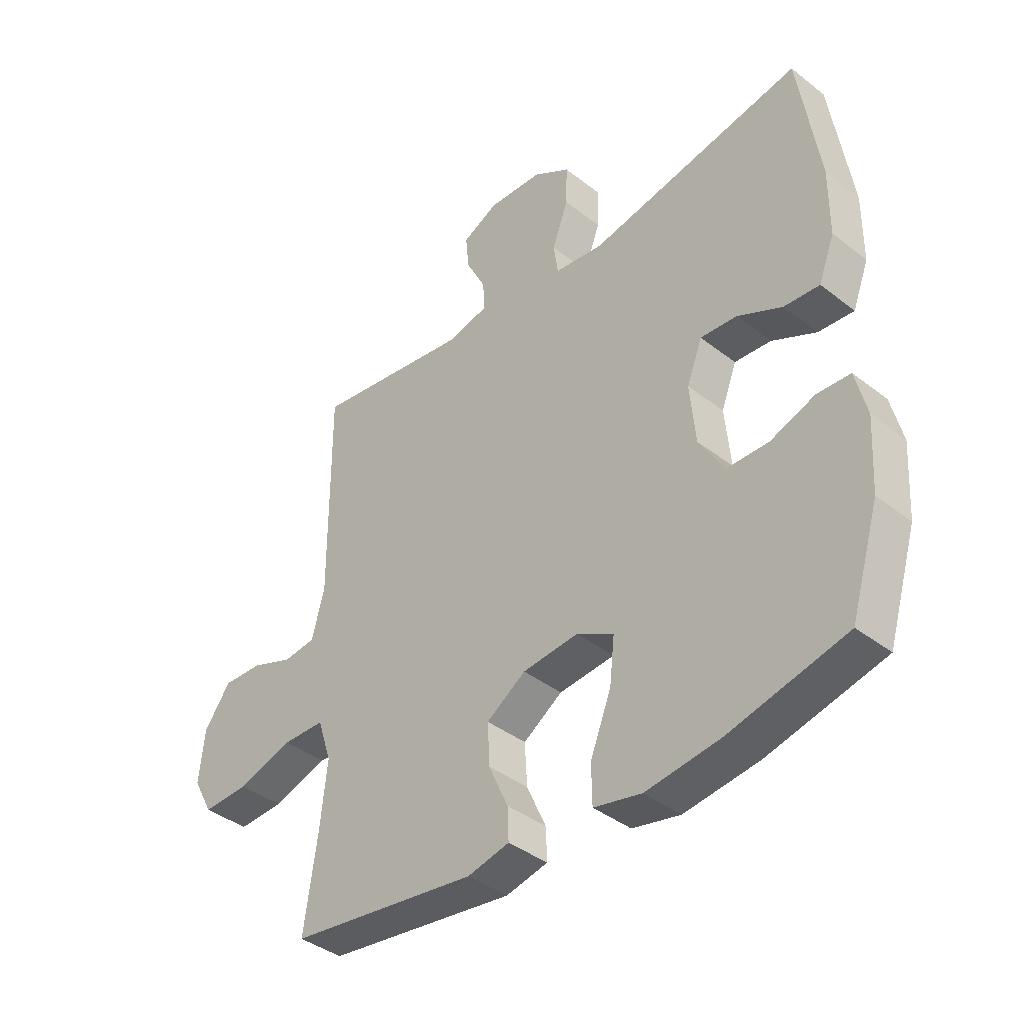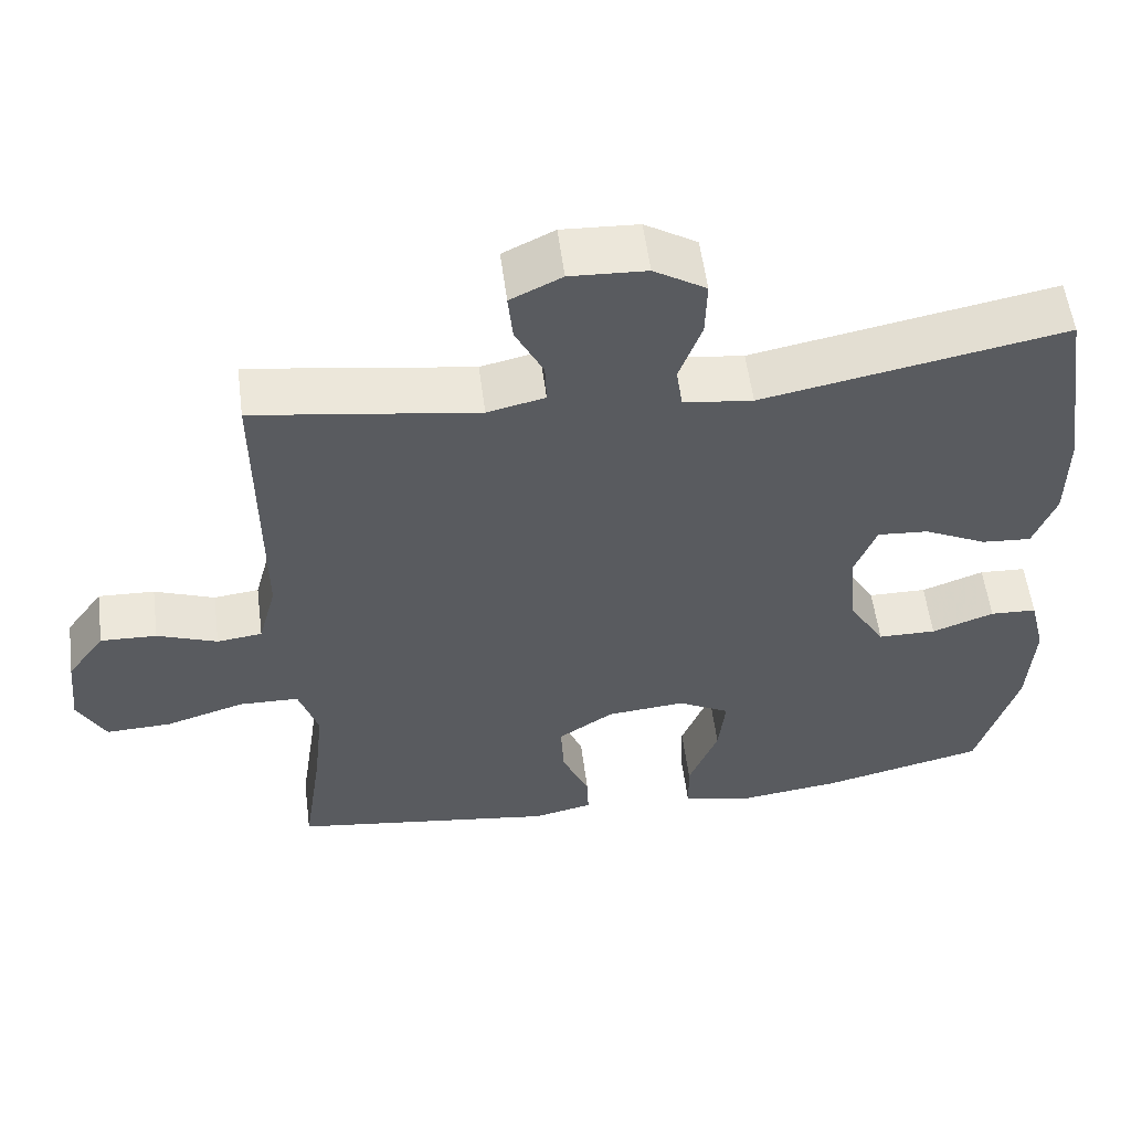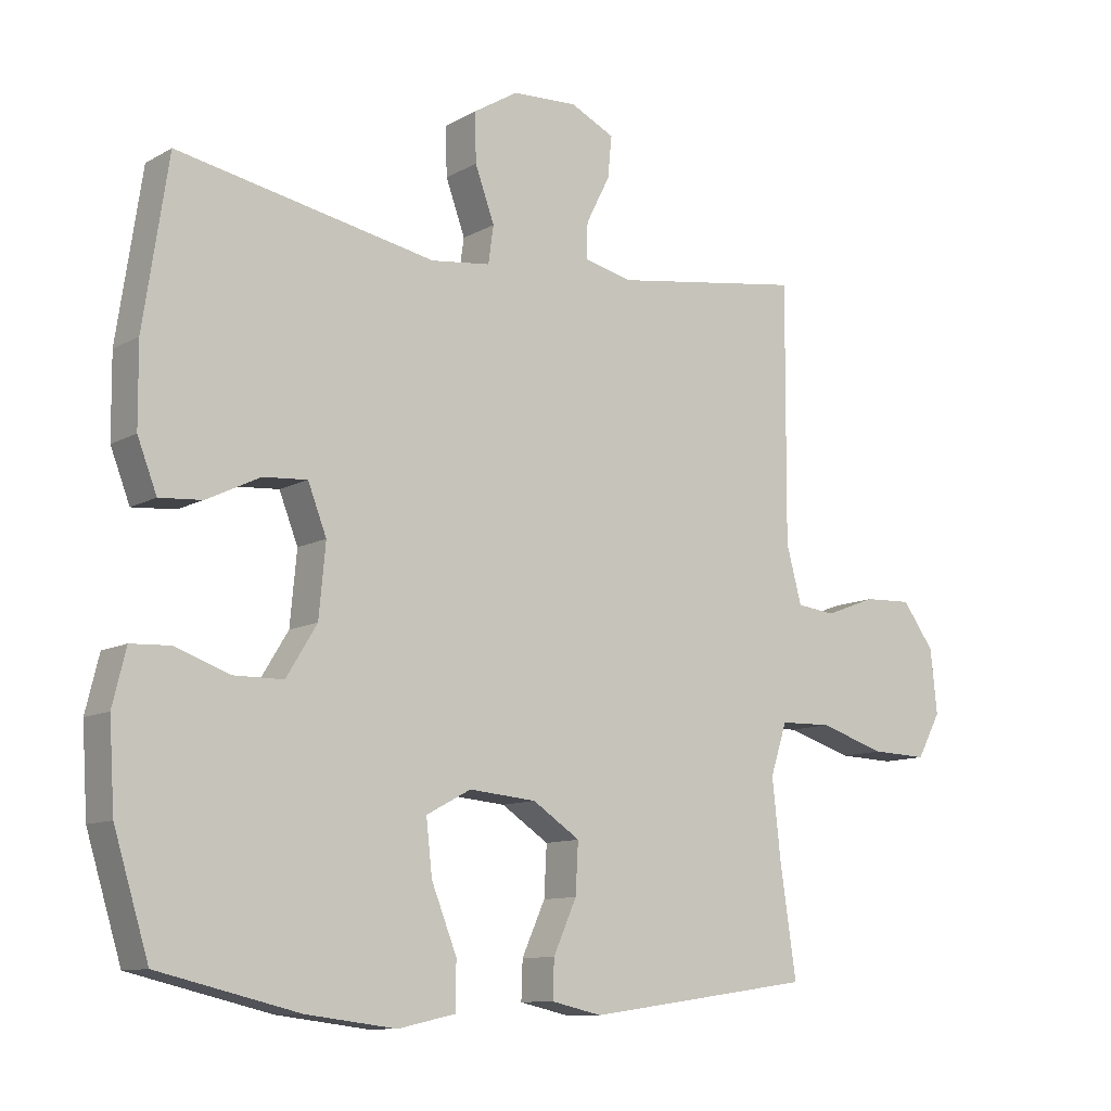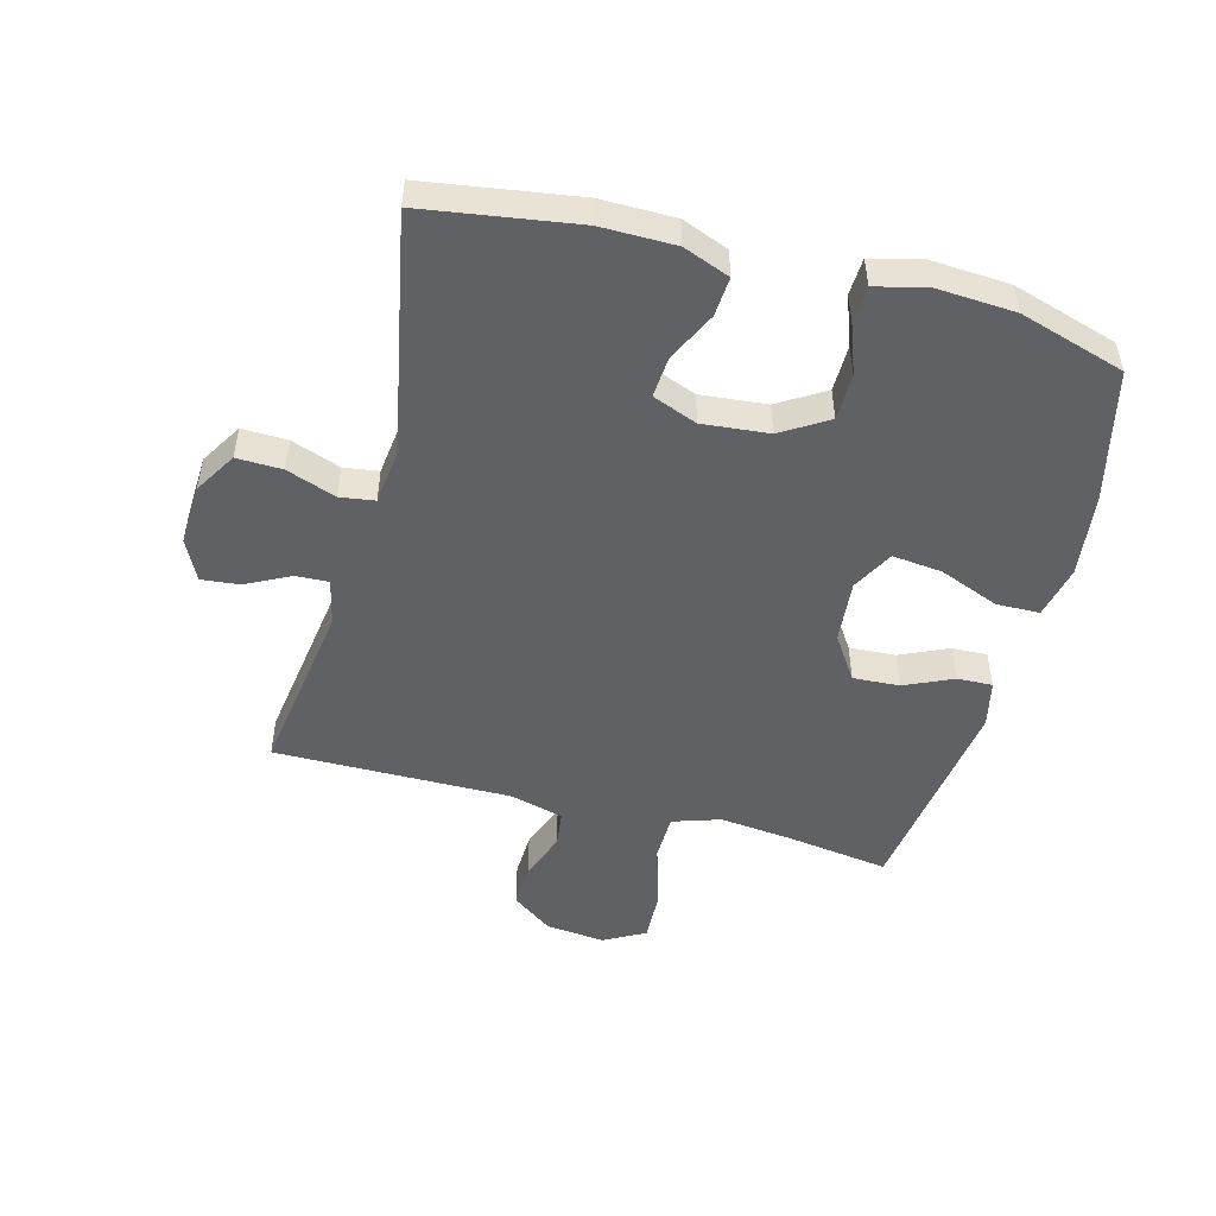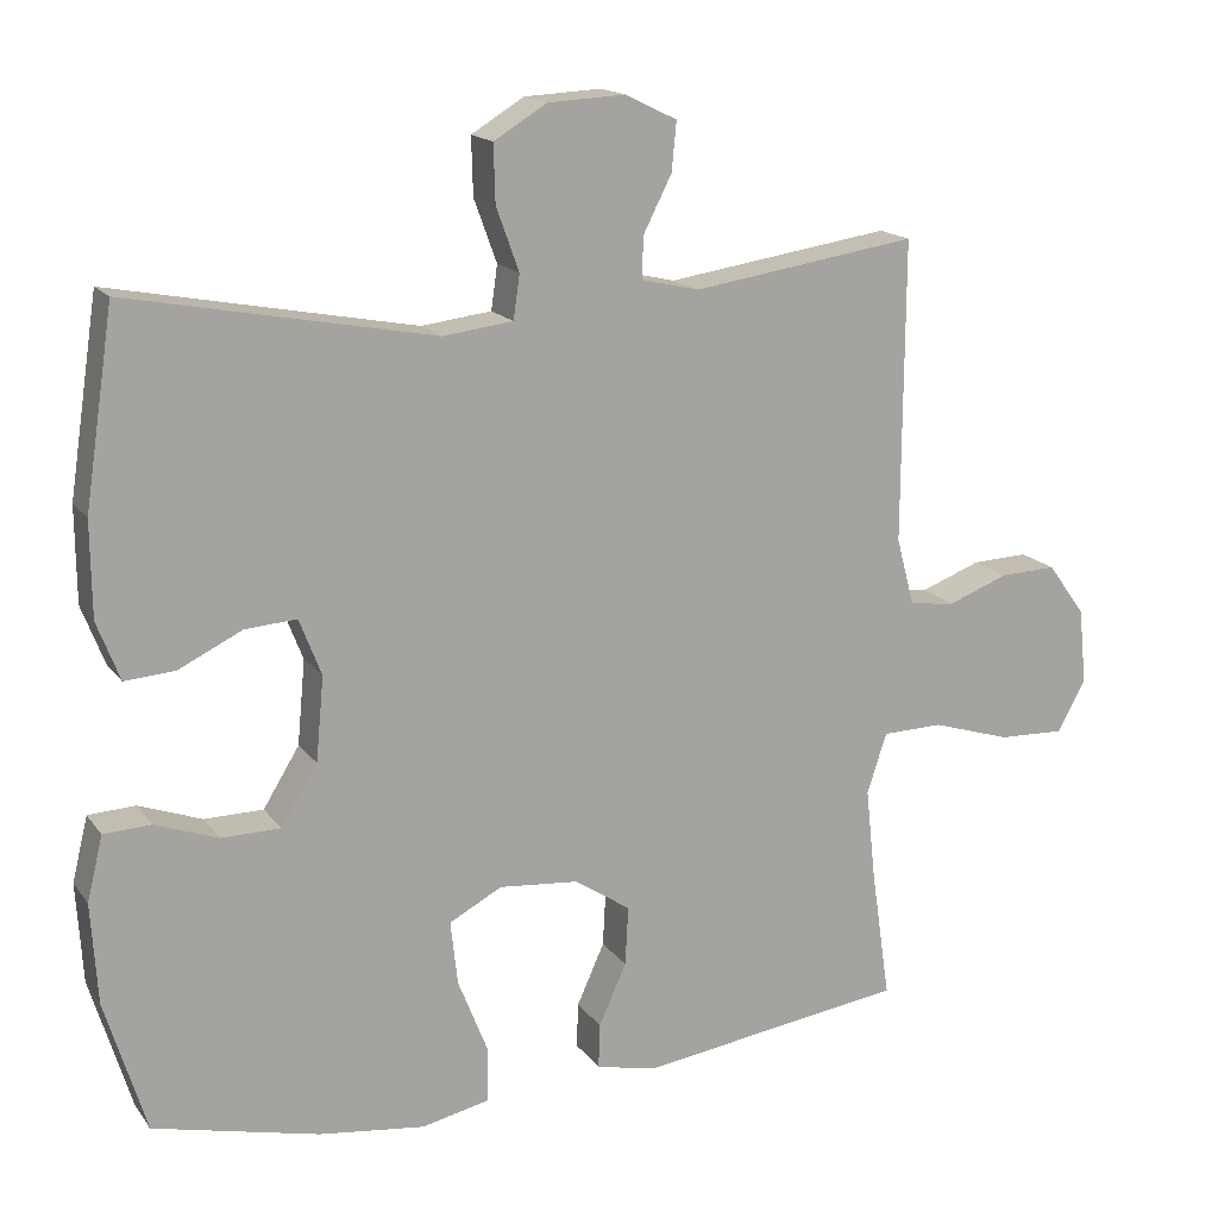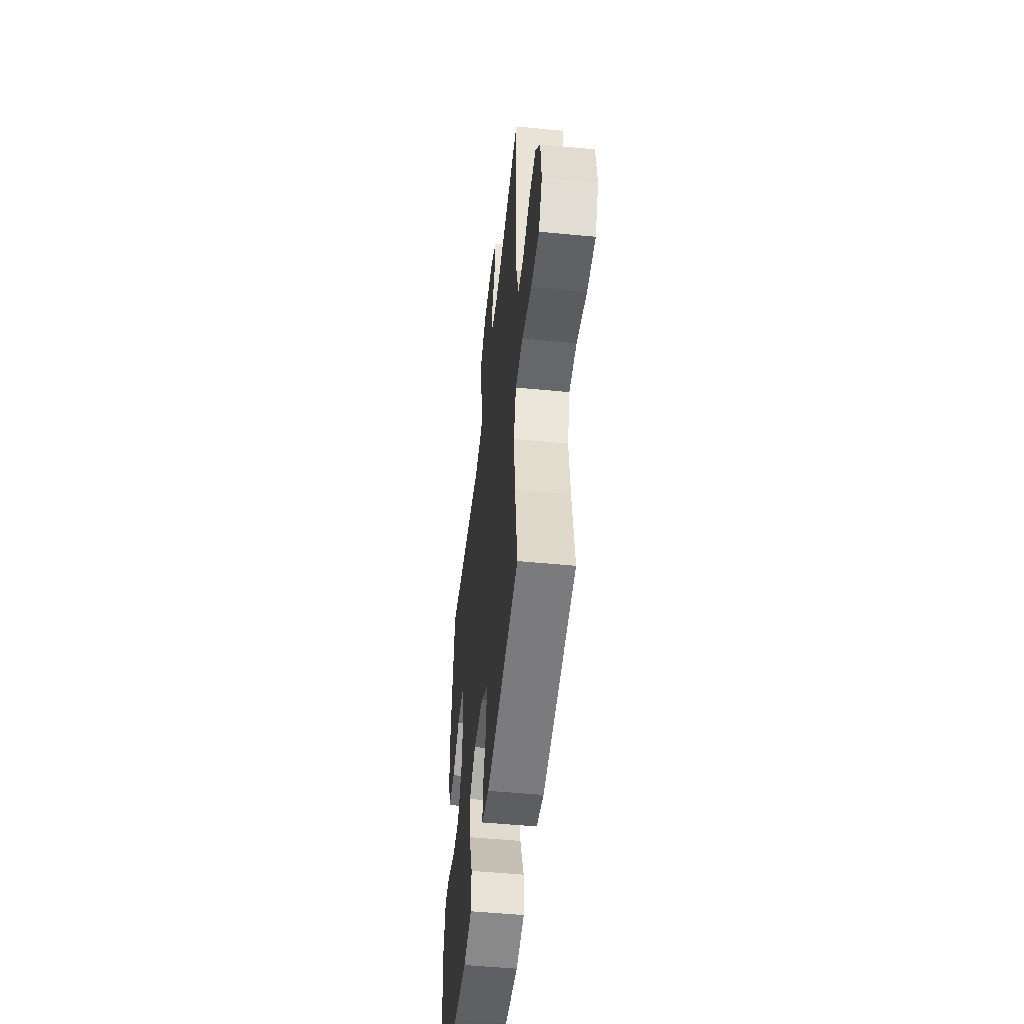
<metadata>
{"format":"obj","ext":"obj","renderer":"f3d","projection":"perspective","resolution":1024,"background":"white","views":[{"elev":-39.7,"azim":46.1,"up":"+Z"},{"elev":55.8,"azim":-7.4,"up":"+Z"},{"elev":-10.6,"azim":143.6,"up":"+Z"},{"elev":-49.9,"azim":75.2,"up":"+Y"},{"elev":16.2,"azim":156.1,"up":"+Z"},{"elev":-50.5,"azim":-96.1,"up":"+Z"}]}
</metadata>
<code>
v 0.5 0.07 0.5
v 0.537 0.07 0.254
v 0.536 0.07 0.134
v 0.507 0.07 0.059
v 0.443 0.07 0.064
v 0.363 0.07 0.103
v 0.297 0.07 0.108
v 0.269 0.07 0.036
v 0.279 0.07 -0.071
v 0.325 0.07 -0.146
v 0.4 0.07 -0.147
v 0.48 0.07 -0.118
v 0.54 0.07 -0.121
v 0.56 0.07 -0.203
v 0.552 0.07 -0.33
v 0.5 0.07 -0.5
v 0.29 0.07 -0.55
v 0.155 0.07 -0.567
v 0.069 0.07 -0.548
v 0.068 0.07 -0.478
v 0.106 0.07 -0.382
v 0.115 0.07 -0.301
v 0.048 0.07 -0.265
v -0.053 0.07 -0.274
v -0.124 0.07 -0.321
v -0.12 0.07 -0.396
v -0.085 0.07 -0.474
v -0.083 0.07 -0.531
v -0.159 0.07 -0.548
v -0.5 0.07 -0.5
v -0.476 0.07 -0.336
v -0.463 0.07 -0.217
v -0.488 0.07 -0.14
v -0.565 0.07 -0.138
v -0.666 0.07 -0.169
v -0.75 0.07 -0.172
v -0.786 0.07 -0.106
v -0.776 0.07 -0.01
v -0.728 0.07 0.056
v -0.656 0.07 0.053
v -0.579 0.07 0.024
v -0.521 0.07 0.031
v -0.498 0.07 0.117
v -0.5 0.07 0.5
v -0.214 0.07 0.457
v -0.14 0.07 0.474
v -0.142 0.07 0.527
v -0.178 0.07 0.598
v -0.184 0.07 0.66
v -0.118 0.07 0.692
v -0.02 0.07 0.687
v 0.047 0.07 0.646
v 0.045 0.07 0.573
v 0.016 0.07 0.493
v 0.024 0.07 0.437
v 0.113 0.07 0.426
v 0.5 0 0.5
v 0.537 0 0.254
v 0.536 0 0.134
v 0.507 0 0.059
v 0.443 0 0.064
v 0.363 0 0.103
v 0.297 0 0.108
v 0.269 0 0.036
v 0.279 0 -0.071
v 0.325 0 -0.146
v 0.4 0 -0.147
v 0.48 0 -0.118
v 0.54 0 -0.121
v 0.56 0 -0.203
v 0.552 0 -0.33
v 0.5 0 -0.5
v 0.29 0 -0.55
v 0.155 0 -0.567
v 0.069 0 -0.548
v 0.068 0 -0.478
v 0.106 0 -0.382
v 0.115 0 -0.301
v 0.048 0 -0.265
v -0.053 0 -0.274
v -0.124 0 -0.321
v -0.12 0 -0.396
v -0.085 0 -0.474
v -0.083 0 -0.531
v -0.159 0 -0.548
v -0.5 0 -0.5
v -0.476 0 -0.336
v -0.463 0 -0.217
v -0.488 0 -0.14
v -0.565 0 -0.138
v -0.666 0 -0.169
v -0.75 0 -0.172
v -0.786 0 -0.106
v -0.776 0 -0.01
v -0.728 0 0.056
v -0.656 0 0.053
v -0.579 0 0.024
v -0.521 0 0.031
v -0.498 0 0.117
v -0.5 0 0.5
v -0.214 0 0.457
v -0.14 0 0.474
v -0.142 0 0.527
v -0.178 0 0.598
v -0.184 0 0.66
v -0.118 0 0.692
v -0.02 0 0.687
v 0.047 0 0.646
v 0.045 0 0.573
v 0.016 0 0.493
v 0.024 0 0.437
v 0.113 0 0.426
f 52 53 54
f 51 52 54
f 50 51 54
f 49 50 54
f 48 49 54
f 47 48 54
f 46 47 54 55
f 45 46 55
f 43 44 45
f 45 55 56
f 43 45 56
f 42 43 56
f 39 40 41
f 38 39 41
f 37 38 41
f 36 37 41
f 35 36 41
f 34 35 41
f 33 34 41 42
f 56 1 2
f 42 56 2
f 33 42 2
f 32 33 2
f 29 30 31
f 28 29 31
f 27 28 31
f 26 27 31
f 25 26 31 32
f 19 20 21
f 18 19 21
f 17 18 21
f 16 17 21
f 15 16 21
f 14 15 21
f 13 14 21
f 12 13 21
f 11 12 21
f 10 11 21 22
f 9 10 22 23
f 4 5 6
f 3 4 6
f 2 3 6
f 2 6 7
f 32 2 7
f 32 7 8
f 25 32 8
f 24 25 8
f 8 9 23 24
f 110 109 108
f 110 108 107
f 110 107 106
f 110 106 105
f 110 105 104
f 110 104 103
f 111 110 103 102
f 111 102 101
f 101 100 99
f 112 111 101
f 112 101 99
f 112 99 98
f 97 96 95
f 97 95 94
f 97 94 93
f 97 93 92
f 97 92 91
f 97 91 90
f 98 97 90 89
f 58 57 112
f 58 112 98
f 58 98 89
f 58 89 88
f 87 86 85
f 87 85 84
f 87 84 83
f 87 83 82
f 88 87 82 81
f 77 76 75
f 77 75 74
f 77 74 73
f 77 73 72
f 77 72 71
f 77 71 70
f 77 70 69
f 77 69 68
f 77 68 67
f 78 77 67 66
f 79 78 66 65
f 62 61 60
f 62 60 59
f 62 59 58
f 63 62 58
f 63 58 88
f 64 63 88
f 64 88 81
f 64 81 80
f 80 79 65 64
f 1 57 58 2
f 2 58 59 3
f 3 59 60 4
f 4 60 61 5
f 5 61 62 6
f 6 62 63 7
f 7 63 64 8
f 8 64 65 9
f 9 65 66 10
f 10 66 67 11
f 11 67 68 12
f 12 68 69 13
f 13 69 70 14
f 14 70 71 15
f 15 71 72 16
f 16 72 73 17
f 17 73 74 18
f 18 74 75 19
f 19 75 76 20
f 20 76 77 21
f 21 77 78 22
f 22 78 79 23
f 23 79 80 24
f 24 80 81 25
f 25 81 82 26
f 26 82 83 27
f 27 83 84 28
f 28 84 85 29
f 29 85 86 30
f 30 86 87 31
f 31 87 88 32
f 32 88 89 33
f 33 89 90 34
f 34 90 91 35
f 35 91 92 36
f 36 92 93 37
f 37 93 94 38
f 38 94 95 39
f 39 95 96 40
f 40 96 97 41
f 41 97 98 42
f 42 98 99 43
f 43 99 100 44
f 44 100 101 45
f 45 101 102 46
f 46 102 103 47
f 47 103 104 48
f 48 104 105 49
f 49 105 106 50
f 50 106 107 51
f 51 107 108 52
f 52 108 109 53
f 53 109 110 54
f 54 110 111 55
f 55 111 112 56
f 56 112 57 1

</code>
